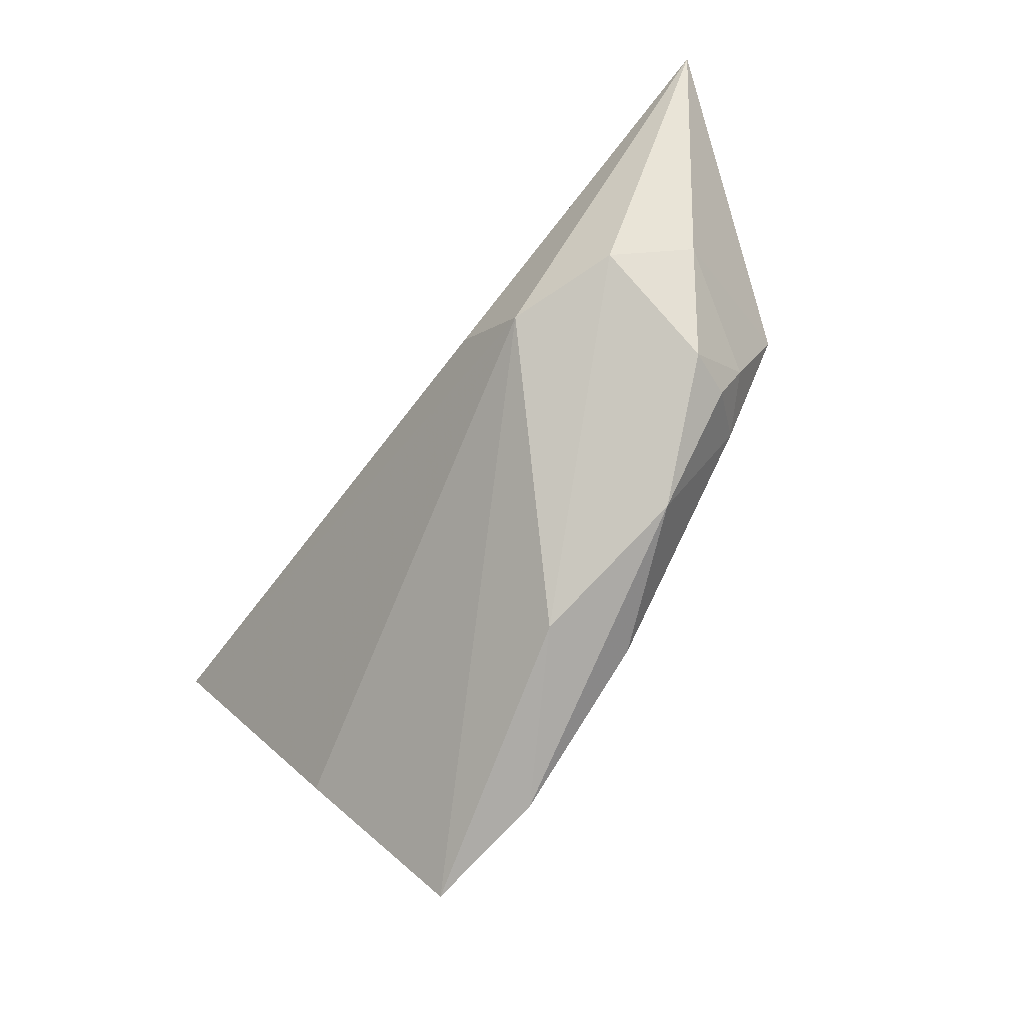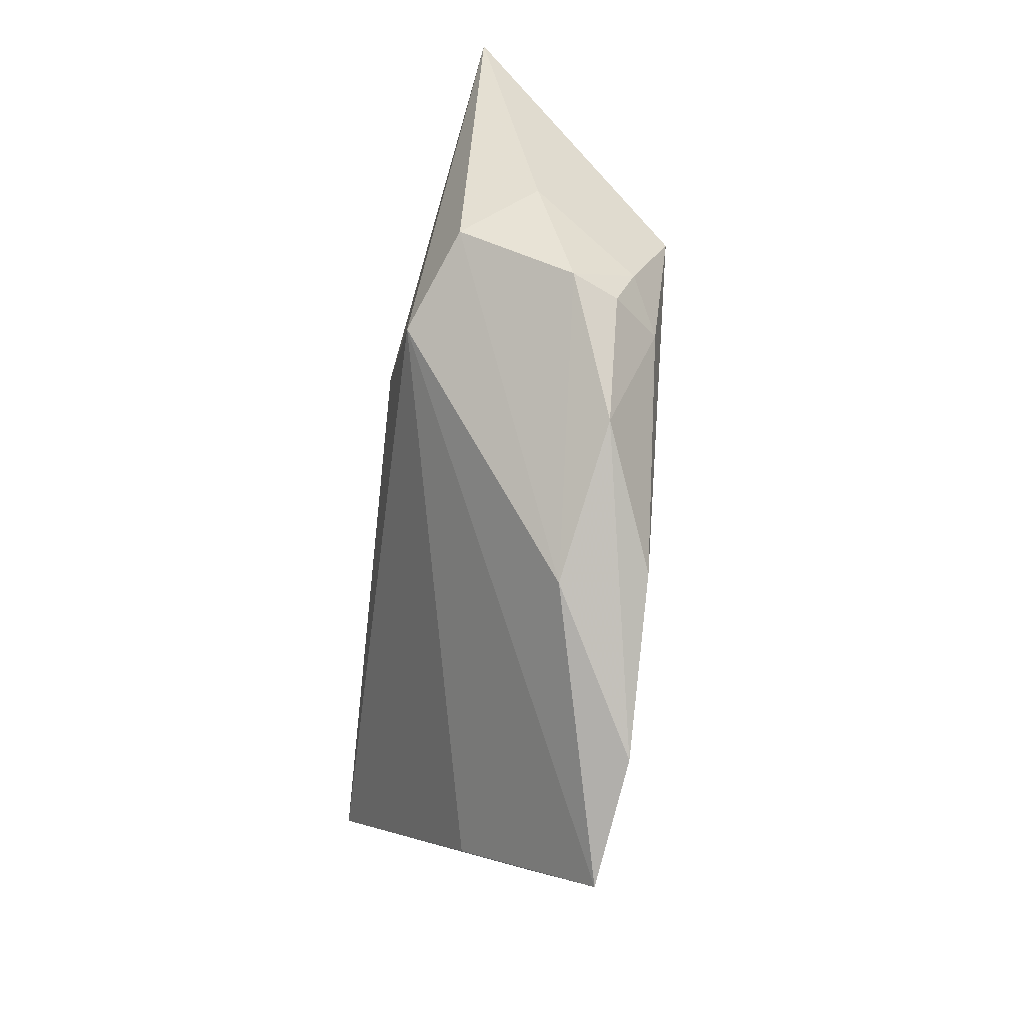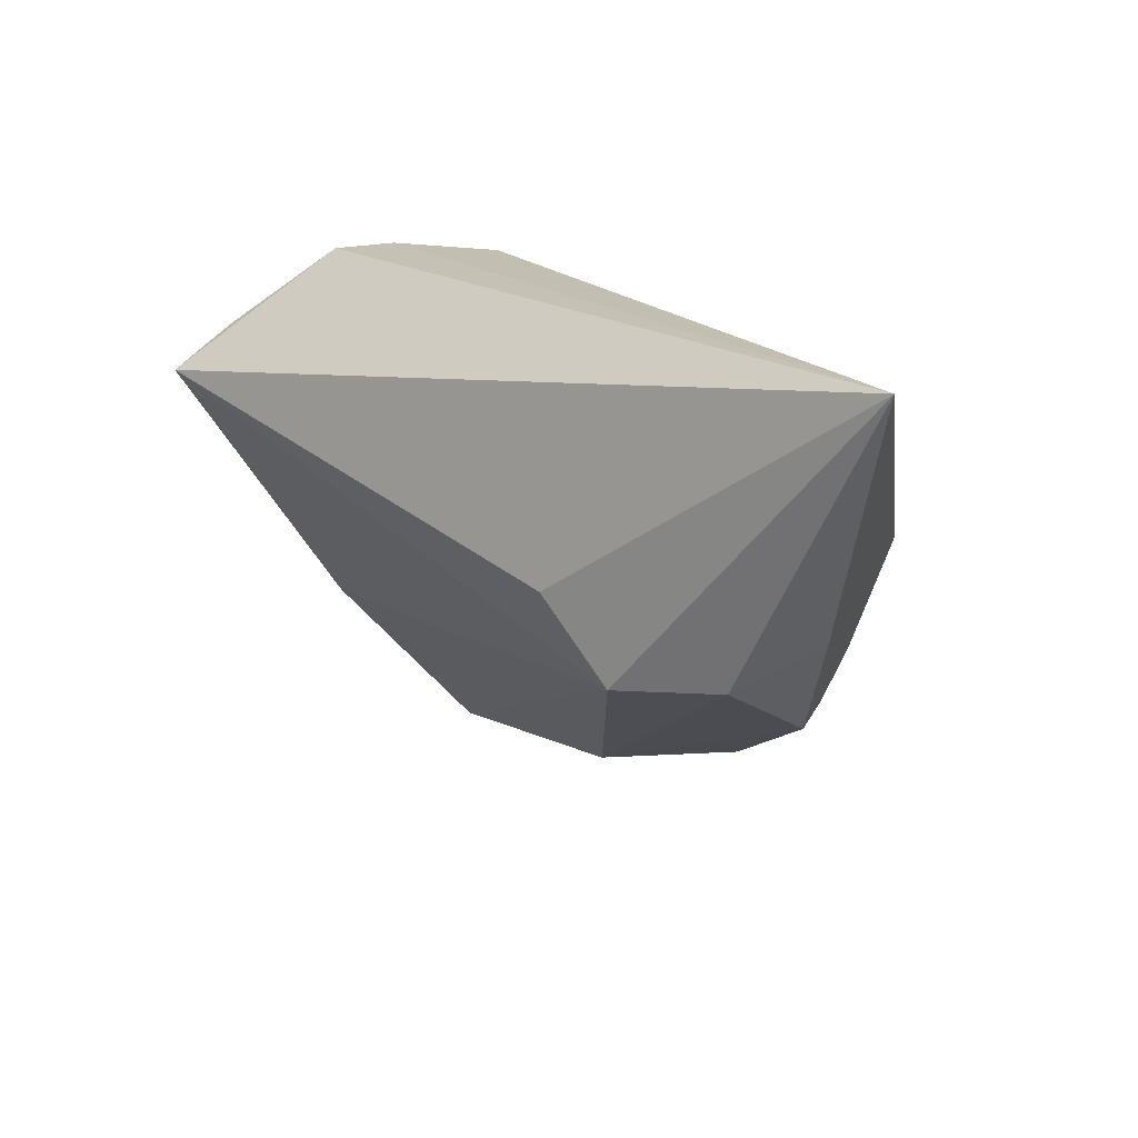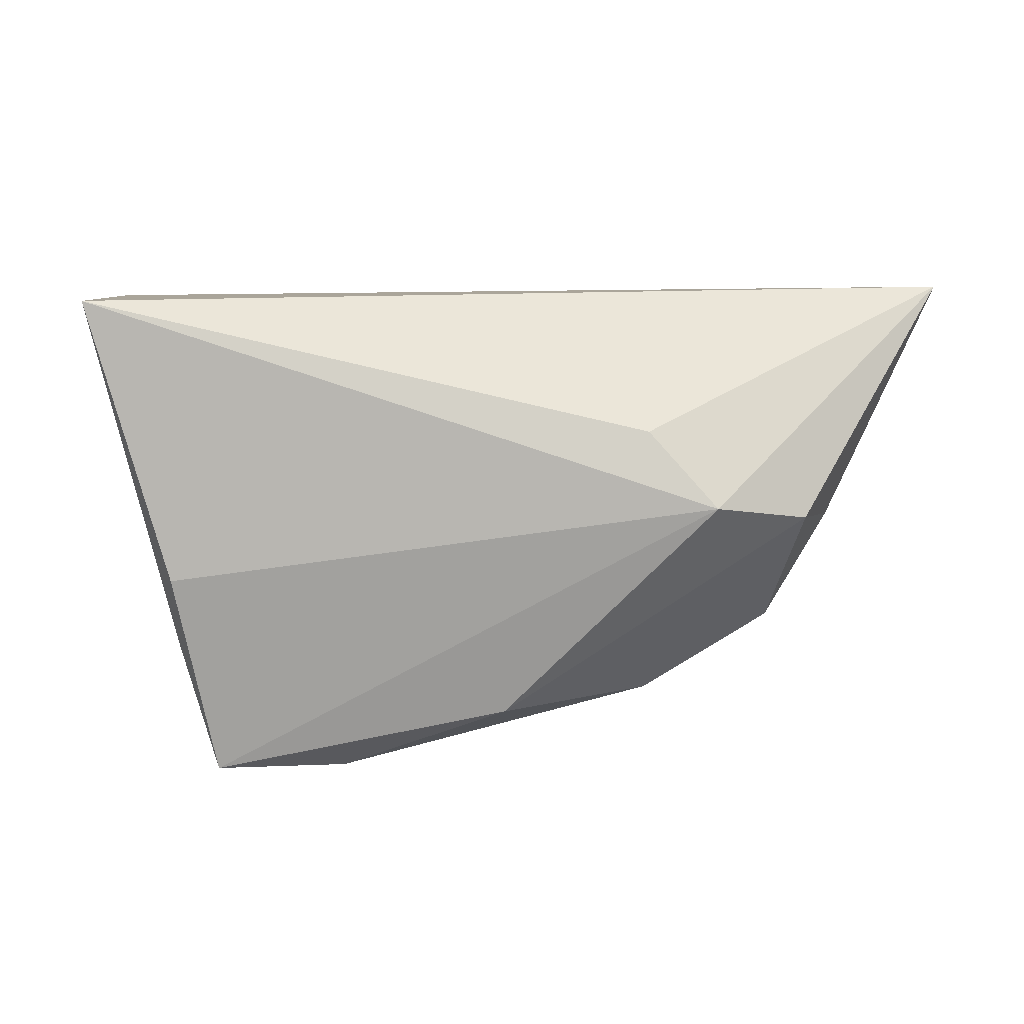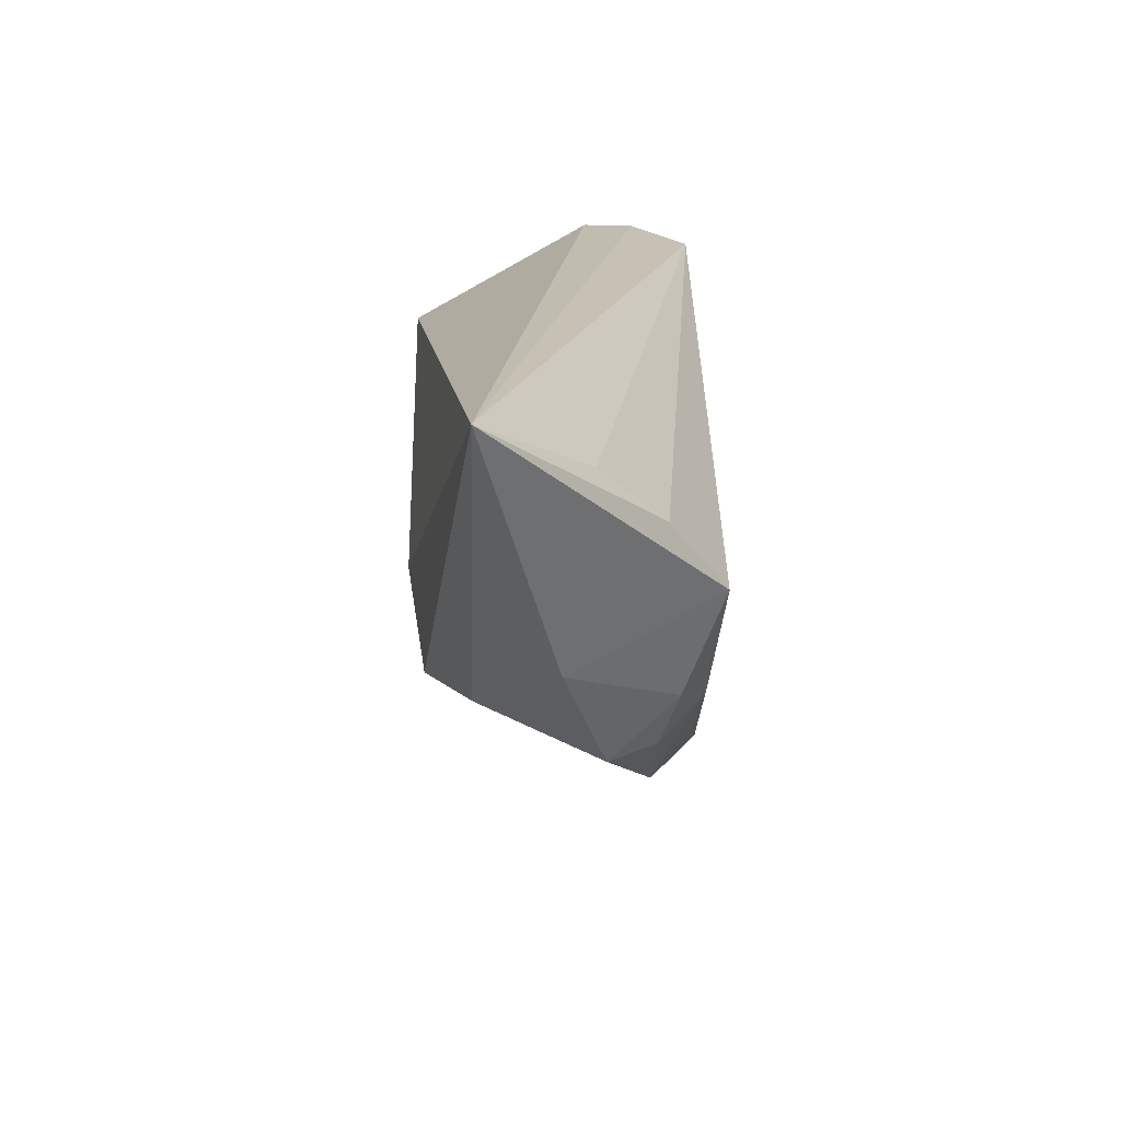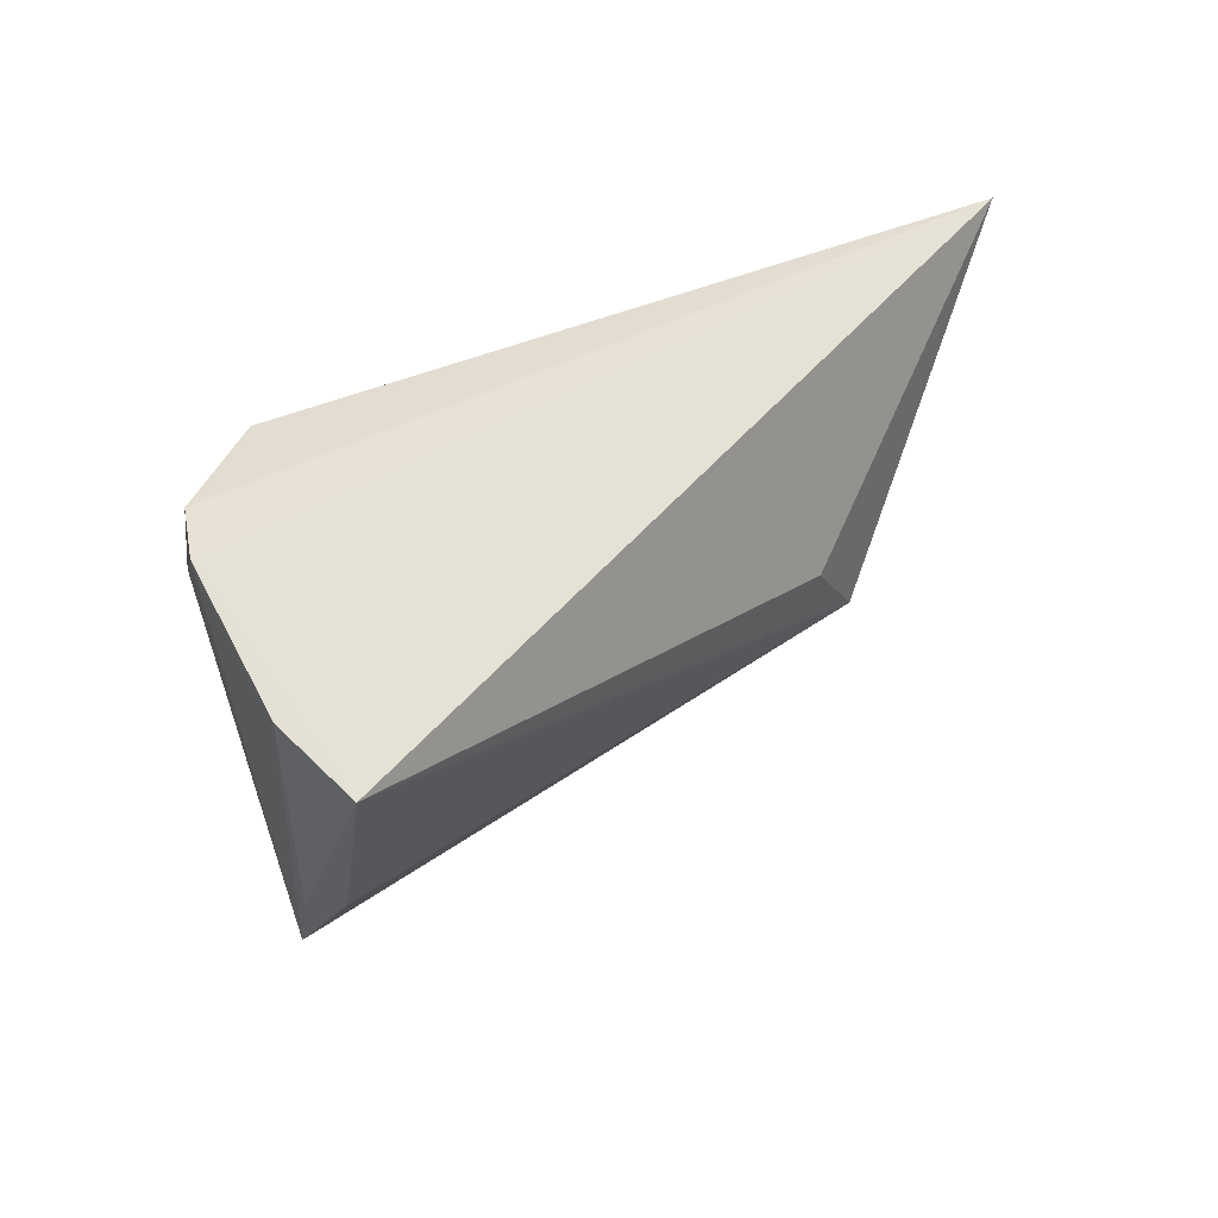
<metadata>
{"format":"obj","ext":"obj","renderer":"f3d","projection":"perspective","resolution":1024,"background":"white","views":[{"elev":-65.0,"azim":-124.8,"up":"+Y"},{"elev":-72.6,"azim":-96.7,"up":"+Y"},{"elev":17.1,"azim":-132.2,"up":"+Y"},{"elev":-22.3,"azim":172.2,"up":"+Y"},{"elev":18.5,"azim":-92.5,"up":"+Y"},{"elev":35.3,"azim":129.7,"up":"+Y"}]}
</metadata>
<code>
v 0.05409 0.01615 -0.0105
v -0.02514 -0.02848 0.008511
v 0.03885 -0.02655 0.005467
v -0.05136 0.01803 0.0002327
v -0.0435 -0.01065 -0.01281
v -0.04676 0.01066 0.008211
v 0.04961 0.02557 0.004411
v 0.03289 -0.04099 0.01361
v -0.03017 -0.01241 -0.01828
v -0.04132 -0.01914 0.002165
v -0.06457 0.02624 -0.01254
v 0.0445 0.02624 0.01078
v -0.03856 -0.01818 0.008132
v -0.005028 -0.03417 0.00446
v -0.0428 0.001559 0.01528
v -0.03333 -0.01391 0.01408
v 0.01573 -0.03919 0.01587
v -0.04927 -0.005747 -0.00319
v -0.006487 -0.03095 0.01578
v 0.02979 0.02624 0.01716
v 0.05339 0.01124 -0.0201
v 0.04274 0.01674 0.01377
v -0.02084 -0.002699 -0.0201
v -0.0405 -0.01158 0.01044
v 0.04034 -0.02043 -0.003117
f 11 7 21
f 11 21 23
f 23 9 11
f 21 9 23
f 11 15 6
f 15 20 6
f 11 9 5
f 9 14 5
f 17 20 19
f 19 20 15
f 1 21 7
f 1 3 21
f 25 9 21
f 21 3 25
f 4 20 11
f 11 6 4
f 4 6 20
f 12 22 7
f 20 22 12
f 12 7 11
f 11 20 12
f 11 5 18
f 18 15 11
f 2 14 17
f 17 19 2
f 16 19 15
f 13 2 16
f 16 2 19
f 8 25 3
f 7 22 8
f 17 14 8
f 8 14 9
f 9 25 8
f 8 20 17
f 8 22 20
f 8 1 7
f 3 1 8
f 10 18 5
f 10 2 13
f 10 5 14
f 14 2 10
f 24 16 15
f 13 16 24
f 24 10 13
f 15 18 24
f 18 10 24

</code>
